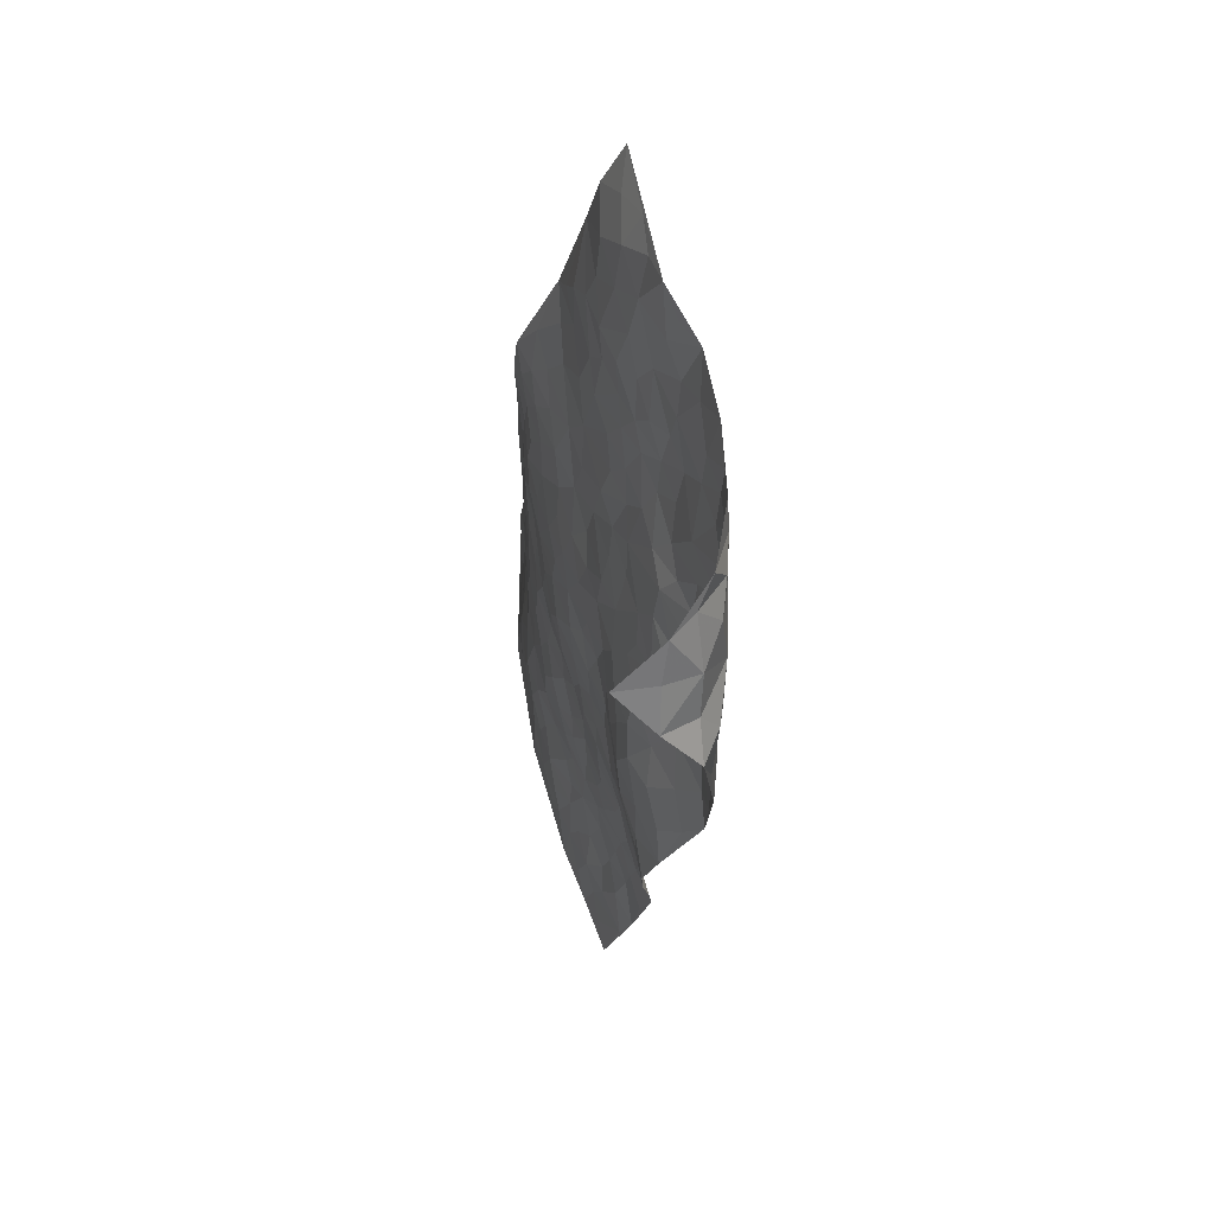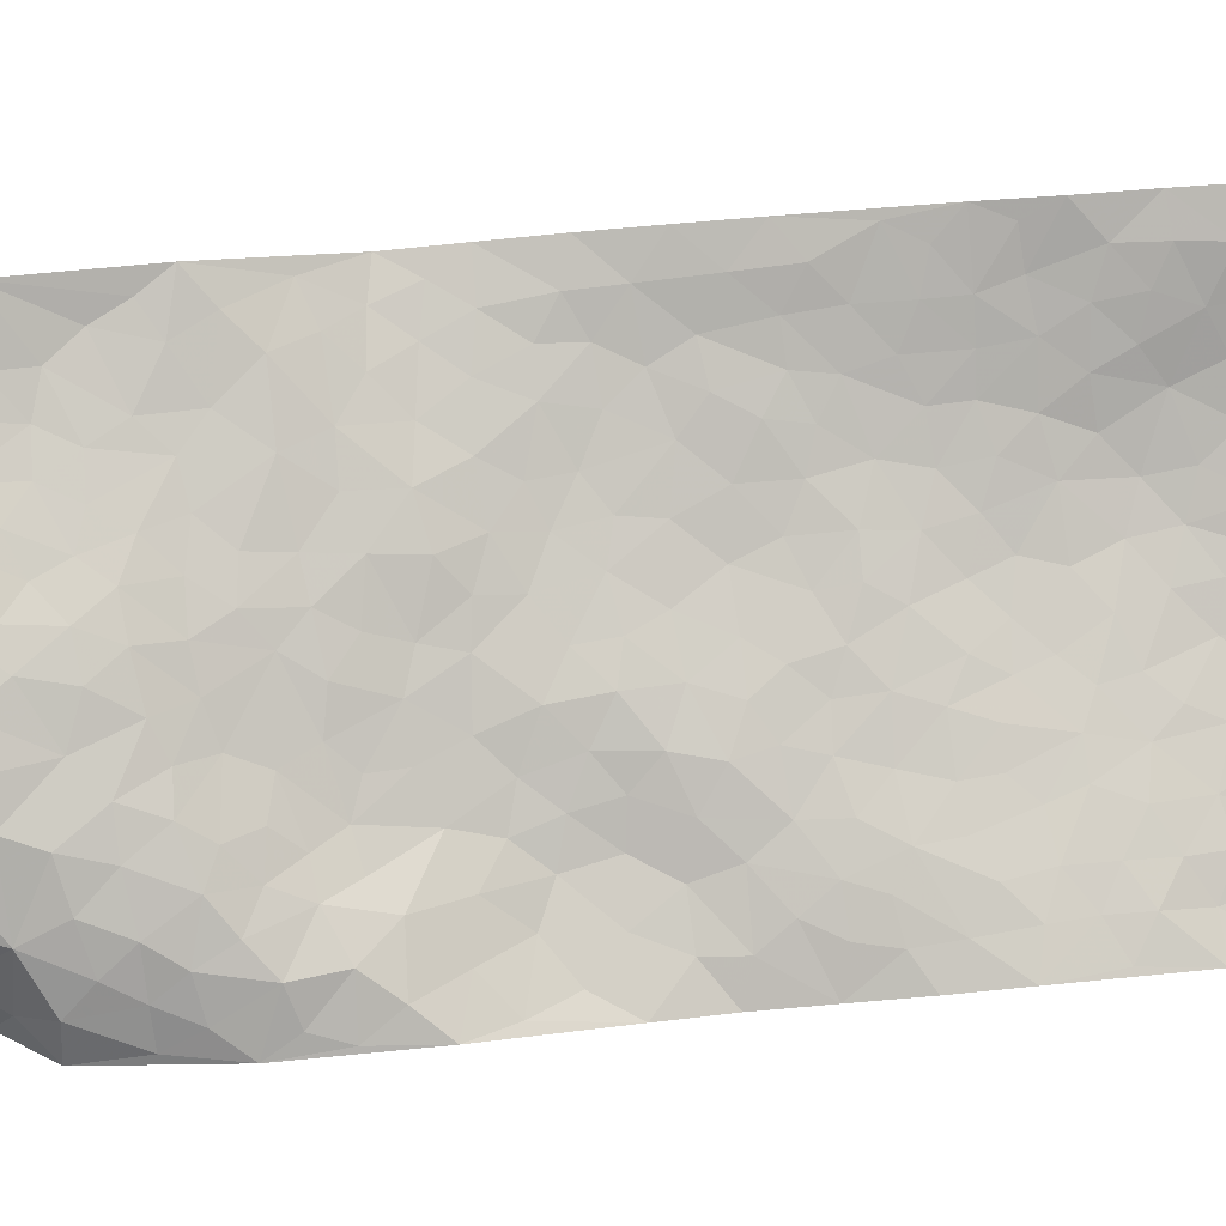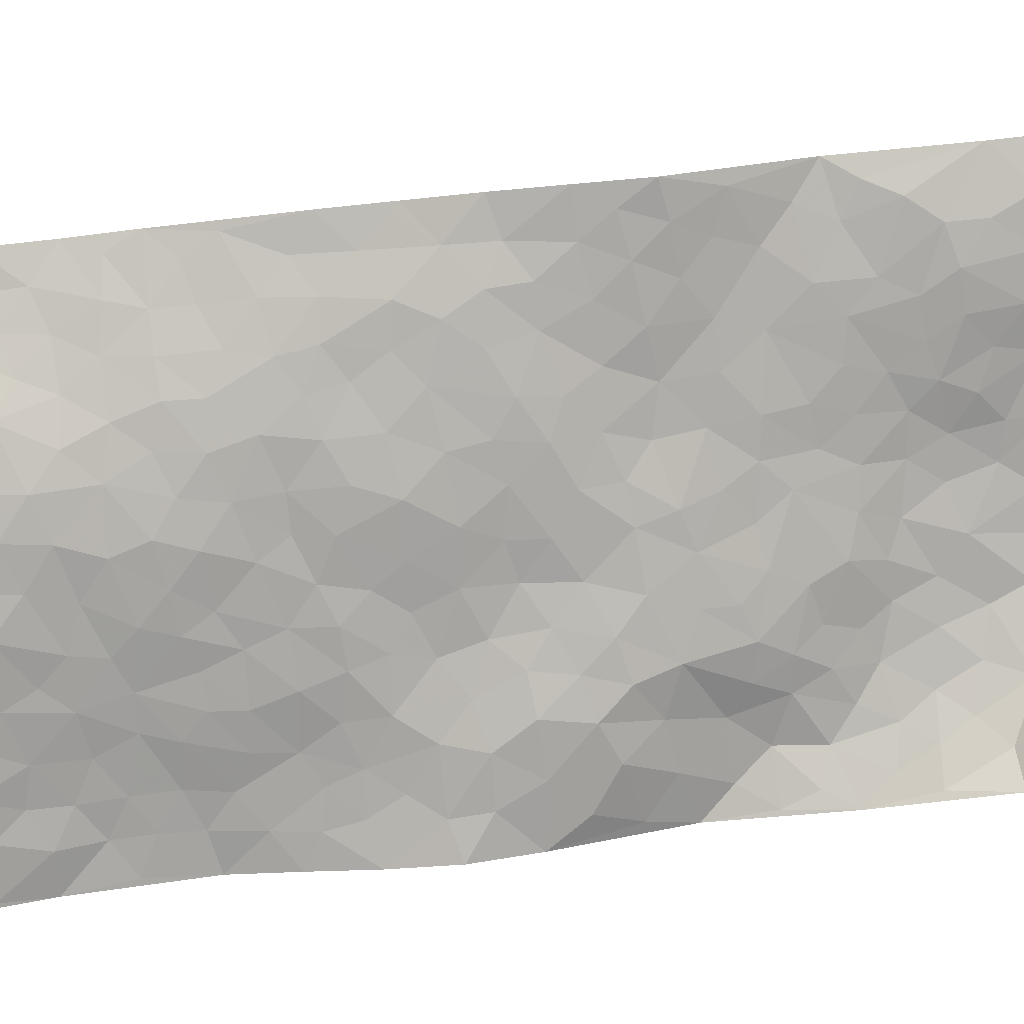
<metadata>
{"format":"obj","ext":"obj","renderer":"f3d","projection":"perspective","resolution":1024,"background":"white","views":[{"elev":69.5,"azim":-120.9,"up":"+Y"},{"elev":74.6,"azim":-90.7,"up":"+Z"},{"elev":-63.8,"azim":100.5,"up":"+Z"}]}
</metadata>
<code>
v 0.9241 1.019 -0.1225
v 1.667 1.16 0.3571
v 0.9307 -0.858 -0.1294
v 1.862 -0.7976 0.1922
v 1.107 0.9253 0.1891
v 1.188 1.116 0.2394
v 1.068 0.9841 0.1807
v 0.8407 0.1129 -0.06121
v 0.9835 1.096 0.1019
v 1.047 1.048 0.1696
v 0.7901 0.8369 -0.02486
v 0.9332 1.071 -0.009316
v 1.023 0.8318 0.1481
v 0.8451 0.9354 -0.07665
v 1.008 0.9627 0.1481
v 0.7861 0.5916 0.003303
v 0.953 1.064 0.05306
v 0.9612 0.4114 0.04145
v 1.043 0.9004 0.1622
v 0.8886 0.9689 0.02974
v 0.8951 1.006 -0.04509
v 0.8489 0.8961 0.001615
v 0.8788 0.7834 0.06915
v 0.8357 0.832 0.03402
v 0.9422 0.9904 0.0968
v 0.991 1.031 0.1328
v 0.9157 0.8838 0.09448
v 0.9488 0.8083 0.1118
v 1.191 1.001 0.2199
v 1.077 1.108 0.1835
v 1.703 0.9241 0.2999
v 0.978 0.6535 0.1037
v 1.013 -0.1315 -0.02978
v 1.431 1.142 0.2812
v 1.171 0.5101 0.08642
v 1.463 0.9514 0.2382
v 1.538 0.9761 0.2563
v 1.186 0.7188 0.1593
v 1.343 0.754 0.1932
v 1.738 0.6818 0.2602
v 1.372 1.111 0.275
v 1.291 0.8089 0.2011
v 1.516 0.5637 0.1788
v 1.039 0.6333 0.1071
v 0.9933 0.5812 0.08014
v 0.9262 0.6078 0.07931
v 1.395 0.61 0.1631
v 1.332 0.5231 0.1296
v 1.314 -0.009189 0.0301
v 1.009 0.4597 0.04693
v 1.401 0.3735 0.1152
v 1.398 0.5383 0.1445
v 0.8523 0.4075 0.02855
v 1.443 0.7933 0.2078
v 0.9729 0.515 0.06048
v 1.316 1.021 0.2488
v 1.17 0.1827 0.02118
v 1.17 0.08654 0.01836
v 1.304 -0.1438 0.02263
v 1.361 0.2571 0.07256
v 1.356 0.326 0.08777
v 1.459 0.07765 0.06725
v 1.085 0.76 0.1479
v 1.291 0.8962 0.2158
v 1.493 1.12 0.2918
v 0.8891 0.6698 0.07081
v 0.8051 0.4694 0.01025
v 1.179 0.9309 0.206
v 0.9225 0.7303 0.09172
v 0.7997 0.7171 0.0007182
v 0.8056 0.3457 0.008022
v 0.8529 0.7233 0.04544
v 0.8259 0.6517 0.03035
v 0.8215 0.5352 0.02209
v 0.8761 0.5593 0.05749
v 1.381 1.048 0.2587
v 1.55 1.143 0.3166
v 1.228 0.8771 0.2059
v 1.799 0.1983 0.1871
v 1.384 0.9609 0.2383
v 1.064 0.6868 0.1295
v 1.215 0.656 0.1403
v 1.392 0.158 0.06428
v 1.299 0.2055 0.05404
v 1.242 0.1469 0.04212
v 0.9488 0.2493 -0.02541
v 1.411 0.7313 0.1944
v 1.256 1.058 0.2465
v 1.409 0.8941 0.224
v 1.065 0.578 0.09104
v 1.01 0.7514 0.1257
v 1.438 0.6671 0.1823
v 1.287 0.3283 0.06942
v 1.228 0.4119 0.0738
v 1.38 0.806 0.2024
v 0.9528 0.1363 -0.04566
v 1.277 0.5661 0.1285
v 1.073 0.478 0.05446
v 1.296 0.3966 0.08465
v 1.187 0.3274 0.04256
v 1.307 1.124 0.2792
v 1.346 0.86 0.2094
v 1.288 0.9608 0.2253
v 0.8945 0.4716 0.05098
v 1.283 0.6706 0.1604
v 1.137 0.8157 0.1664
v 1.139 0.2729 0.01805
v 1.064 0.2857 0.001119
v 1.361 0.6751 0.1735
v 1.555 0.06873 0.09382
v 1.05 0.1384 -0.02964
v 1.096 0.2117 -0.001495
v 1.119 0.1355 -0.001864
v 1.134 0.5677 0.0943
v 0.9926 0.3221 0.009806
v 1.219 0.7935 0.1869
v 1.13 0.6893 0.1379
v 1.151 0.6309 0.1161
v 1.306 0.463 0.1067
v 1.146 0.4013 0.0505
v 1.243 0.5037 0.106
v 1.074 0.3627 0.02319
v 1.224 0.2401 0.04553
v 1.27 0.74 0.182
v 1.023 0.2252 -0.02258
v 0.901 0.3284 0.003111
v 1.035 0.5276 0.06558
v 1.134 1.06 0.2166
v 1.125 0.9977 0.2063
v 1.256 0.05931 0.02937
v 1.088 -0.07289 -0.01763
v 1.348 0.07776 0.0427
v 1.311 0.1372 0.04977
v 1.234 -0.01736 0.02017
v 1.399 -0.6338 -0.01775
v 1.28 -0.06754 0.0223
v 1.167 -0.1243 -0.004909
v 1.406 0.004475 0.04386
v 1.807 0.07392 0.191
v 1.399 0.4558 0.1306
v 1.72 -0.2398 0.1455
v 1.83 -0.2992 0.1987
v 1.567 0.3944 0.1448
v 1.667 0.2465 0.1451
v 1.135 0.4626 0.06347
v 1.324 0.6128 0.1543
v 0.8808 0.1914 -0.04292
v 0.8383 0.2662 -0.01712
v 0.8567 -0.006568 -0.08679
v 1.671 0.1744 0.1375
v 1.514 0.192 0.09439
v 1.065 -0.2908 -0.02116
v 1.15 -0.2017 -0.01074
v 1.407 -0.4316 0.008122
v 1.421 -0.3629 0.01578
v 1.007 -0.3302 -0.02623
v 1.106 -0.3893 -0.0246
v 1.227 -0.2689 0.00239
v 1.461 0.1478 0.07665
v 1.439 0.2282 0.08297
v 1.526 0.322 0.127
v 1.499 0.2602 0.1051
v 1.596 0.2418 0.1282
v 1.434 0.3038 0.1014
v 1.59 0.1602 0.1119
v 1.816 -0.05048 0.1916
v 1.729 0.2116 0.1656
v 1.624 0.4546 0.168
v 1.666 0.3893 0.1604
v 1.553 0.4931 0.1685
v 1.777 0.4469 0.185
v 1.482 0.3986 0.1368
v 1.475 0.488 0.1508
v 1.624 0.3251 0.1453
v 1.79 0.3229 0.1813
v 1.58 -0.04013 0.0993
v 1.502 -0.001396 0.07355
v 1.446 -0.1612 0.05195
v 1.371 -0.1009 0.03421
v 1.509 -0.09428 0.06895
v 1.599 -0.2478 0.0846
v 1.535 -0.183 0.06844
v 1.575 -0.1091 0.08913
v 1.739 0.1239 0.1641
v 1.643 0.106 0.1215
v 1.681 0.04135 0.1327
v 1.702 -0.06378 0.1407
v 1.635 -0.1409 0.1078
v 1.439 -0.06565 0.04952
v 1.56 1.06 0.2828
v 1.541 0.86 0.2279
v 1.472 1.038 0.2616
v 1.688 1.045 0.3182
v 1.622 1.102 0.3187
v 1.623 0.995 0.28
v 1.599 0.916 0.2564
v 1.66 0.7936 0.2468
v 1.611 0.8465 0.2423
v 1.47 0.8574 0.2188
v 1.554 0.7384 0.2161
v 1.513 0.7962 0.217
v 1.642 0.6963 0.2343
v 1.636 0.5756 0.2079
v 1.696 0.7353 0.252
v 1.568 0.6438 0.2018
v 1.685 0.6311 0.2329
v 1.736 0.5417 0.2093
v 1.508 0.685 0.1977
v 1.67 0.5096 0.1918
v 1.708 0.4536 0.1776
v 1.612 0.02496 0.1121
v 1.639 -0.07257 0.1137
v 1.751 0.002886 0.1672
v 1.657 -0.2119 0.1146
v 1.715 -0.1512 0.1444
v 1.809 -0.1901 0.1892
v 1.762 -0.09861 0.1714
v 1.782 -0.2532 0.1752
v 1.353 -0.2235 0.02566
v 1.382 -0.1657 0.03917
v 1.472 -0.3176 0.03663
v 1.525 -0.2612 0.05695
v 1.448 -0.241 0.04177
v 1.052 -0.2222 -0.01816
v 1.207 -0.3386 -0.006203
v 1.391 -0.2994 0.01751
v 1.247 -0.1989 0.009375
v 1.708 0.3171 0.1628
v 1.744 0.3811 0.1742
v 0.9939 -0.1942 -0.03073
v 0.9036 -0.4964 -0.05686
v 1.18 -0.05717 0.003527
v 1.237 -0.123 0.006974
v 1.131 -0.4486 -0.02482
v 1.847 -0.5478 0.1948
v 1.177 -0.839 -0.09014
v 1.665 -0.3122 0.1119
v 1.382 -0.5613 -0.01148
v 1.607 -0.3123 0.08253
v 1.418 -0.8213 -0.02879
v 1.186 -0.5295 -0.03067
v 1.342 -0.3542 0.004279
v 1.215 -0.6353 -0.04743
v 1.296 -0.4109 -0.007532
v 0.8784 -0.3756 -0.04394
v 1.091 0.04744 -0.01166
v 0.9542 -0.385 -0.03491
v 1.158 0.007827 0.009312
v 1.134 -0.2793 -0.01434
v 1.18 -0.7336 -0.07159
v 1.349 -0.4875 -0.003669
v 0.9669 -0.4571 -0.04285
v 1.294 -0.2983 0.009044
v 1.257 -0.4612 -0.01364
v 1.089 -0.1518 -0.0154
v 1.145 -0.3409 -0.0169
v 0.9374 -0.1426 -0.04939
v 0.87 -0.2526 -0.05765
v 0.8645 -0.1301 -0.07751
v 0.9677 -0.07592 -0.04457
v 1.013 0.06269 -0.04326
v 1.037 -0.013 -0.03204
v 1.035 -0.4863 -0.03765
v 1.326 -0.624 -0.0353
v 1.122 -0.6141 -0.05114
v 0.9725 -0.5304 -0.04881
v 1.276 -0.5215 -0.01991
v 1.236 -0.5741 -0.0316
v 1.241 -0.7406 -0.06412
v 1.463 -0.5823 0.000994
v 1.041 -0.5657 -0.04818
v 1.053 -0.6358 -0.06093
v 1.277 -0.6917 -0.05264
v 1.269 -0.7955 -0.06343
v 1.351 -0.7326 -0.04031
v 1.196 -0.4412 -0.01767
v 1.017 -0.6944 -0.08284
v 0.9272 -0.2122 -0.04682
v 0.9383 -0.291 -0.03951
v 0.9235 0.05131 -0.06176
v 0.9238 -0.021 -0.06182
v 1.649 -0.8061 0.06214
v 0.9806 -0.609 -0.07013
v 1.107 -0.5231 -0.03411
v 1.344 -0.8088 -0.04645
v 1.421 -0.7486 -0.02448
v 1.158 -0.6708 -0.06031
v 1.028 -0.4067 -0.02902
v 0.9035 -0.6193 -0.07412
v 1.268 -0.3544 -0.003786
v 0.9878 -0.8152 -0.1107
v 1.053 -0.8489 -0.1082
v 1.093 -0.707 -0.079
v 1.043 -0.7705 -0.09104
v 0.9216 -0.7116 -0.09476
v 1.111 -0.8031 -0.09234
v 1.444 -0.504 0.006686
v 1.521 -0.5243 0.02407
v 1.512 -0.4177 0.0397
v 1.586 -0.6564 0.04255
v 1.638 -0.4565 0.094
v 1.532 -0.7922 0.01785
v 1.535 -0.6002 0.02556
v 1.497 -0.6916 0.01009
v 1.626 -0.5601 0.06828
v 1.436 -0.6865 -0.01292
v 1.481 -0.7543 0.0008306
v 1.559 -0.7249 0.03279
v 1.57 -0.469 0.05342
v 1.591 -0.3922 0.07286
v 1.54 -0.3391 0.05841
v 1.727 -0.6767 0.1222
v 1.731 -0.533 0.1396
v 1.66 -0.638 0.08272
v 1.668 -0.724 0.07933
v 1.713 -0.6034 0.1228
v 1.755 -0.7997 0.1272
v 1.671 -0.5181 0.1047
v 1.701 -0.7798 0.09411
v 1.785 -0.5599 0.1692
v 1.854 -0.6725 0.1945
v 1.835 -0.4235 0.2037
v 1.785 -0.6408 0.1663
v 1.794 -0.7283 0.1616
v 1.783 -0.4781 0.171
v 1.749 -0.3734 0.1523
v 1.726 -0.3085 0.1445
v 1.808 -0.363 0.1867
v 1.679 -0.3912 0.1176
v 1.716 -0.4565 0.1364
f 29 6 128
f 12 21 20
f 26 10 9
f 55 45 46
f 27 19 15
f 26 9 17
f 101 6 88
f 12 1 21
f 7 15 19
f 125 86 96
f 84 123 85
f 129 29 128
f 25 27 15
f 12 20 17
f 73 75 66
f 22 14 11
f 26 17 25
f 9 12 17
f 25 15 26
f 5 129 7
f 52 146 48
f 55 18 50
f 7 19 5
f 20 27 25
f 124 82 105
f 41 76 34
f 20 14 22
f 14 20 21
f 14 21 1
f 24 22 11
f 24 27 22
f 72 66 69
f 69 32 91
f 70 24 11
f 24 23 27
f 17 20 25
f 27 20 22
f 10 15 7
f 10 26 15
f 23 28 27
f 27 13 19
f 28 23 69
f 13 27 28
f 119 121 94
f 10 7 129
f 6 30 128
f 9 10 30
f 36 192 80
f 80 102 89
f 118 81 44
f 64 103 78
f 115 126 86
f 45 32 46
f 91 63 13
f 129 68 29
f 95 87 54
f 95 54 199
f 202 40 204
f 82 97 105
f 29 88 6
f 18 55 104
f 148 126 71
f 38 82 124
f 50 18 122
f 117 82 38
f 5 19 106
f 82 117 118
f 80 64 102
f 127 45 55
f 194 77 190
f 98 35 114
f 39 124 105
f 127 50 98
f 106 19 13
f 66 75 46
f 39 95 42
f 63 117 38
f 95 89 102
f 101 56 76
f 51 140 99
f 18 53 126
f 62 83 132
f 45 127 90
f 112 113 57
f 103 29 68
f 130 85 58
f 109 39 105
f 35 94 121
f 113 246 58
f 151 165 163
f 120 100 94
f 114 127 98
f 192 190 65
f 95 39 87
f 36 191 37
f 67 104 74
f 56 101 88
f 13 63 106
f 192 34 76
f 268 241 243
f 108 115 125
f 93 84 60
f 133 84 85
f 156 288 157
f 101 76 41
f 80 103 64
f 105 97 146
f 99 61 51
f 92 109 47
f 125 96 111
f 158 227 153
f 75 104 55
f 69 66 32
f 81 91 32
f 106 78 68
f 42 64 78
f 77 34 65
f 24 70 72
f 75 73 16
f 16 71 67
f 2 34 77
f 13 28 91
f 103 56 88
f 56 80 76
f 72 69 23
f 11 16 70
f 16 73 70
f 16 67 74
f 115 18 126
f 24 72 23
f 73 72 70
f 16 74 75
f 72 73 66
f 32 45 44
f 84 83 60
f 66 46 32
f 78 106 116
f 117 63 81
f 67 53 104
f 103 68 78
f 69 91 28
f 36 80 89
f 106 38 116
f 106 68 5
f 81 118 117
f 62 132 138
f 32 44 81
f 53 67 71
f 57 58 85
f 123 100 107
f 93 60 61
f 33 230 224
f 8 96 147
f 132 133 130
f 140 48 119
f 93 100 123
f 122 98 50
f 164 60 160
f 53 71 126
f 125 112 108
f 193 194 195
f 75 55 46
f 63 91 81
f 56 103 80
f 196 198 31
f 18 104 53
f 121 48 97
f 38 106 63
f 118 97 82
f 97 35 121
f 51 172 140
f 130 134 49
f 87 39 109
f 288 252 263
f 97 114 35
f 47 43 92
f 57 113 58
f 248 130 58
f 34 101 41
f 114 90 127
f 116 124 42
f 145 94 35
f 118 114 97
f 167 79 175
f 98 145 35
f 85 123 57
f 43 47 52
f 199 36 89
f 42 78 116
f 159 83 62
f 88 29 103
f 74 104 75
f 118 44 90
f 173 140 172
f 42 95 102
f 190 192 37
f 65 190 77
f 89 95 199
f 125 111 112
f 92 87 109
f 18 115 122
f 177 180 176
f 112 57 107
f 109 105 146
f 93 94 100
f 285 286 275
f 96 86 147
f 137 232 131
f 57 123 107
f 87 92 208
f 49 134 136
f 132 130 49
f 161 164 162
f 50 127 55
f 122 108 107
f 122 107 100
f 48 140 52
f 118 90 114
f 99 119 94
f 123 84 93
f 36 37 192
f 48 121 119
f 120 122 100
f 39 42 124
f 38 124 116
f 248 58 246
f 44 45 90
f 98 122 120
f 146 52 47
f 94 93 99
f 168 209 170
f 212 183 188
f 202 197 200
f 42 102 64
f 107 108 112
f 99 93 61
f 8 280 96
f 112 111 113
f 125 115 86
f 115 108 122
f 128 30 10
f 5 68 129
f 10 129 128
f 132 49 138
f 83 84 133
f 130 133 85
f 83 133 132
f 248 134 130
f 156 152 224
f 151 110 165
f 212 186 211
f 153 224 249
f 254 251 244
f 246 261 262
f 225 158 249
f 49 136 179
f 185 184 150
f 214 188 181
f 181 188 182
f 161 163 174
f 143 170 172
f 110 211 185
f 184 79 167
f 174 228 169
f 62 110 159
f 163 150 144
f 210 169 229
f 170 143 168
f 176 211 110
f 98 120 145
f 94 145 120
f 48 146 97
f 109 146 47
f 148 86 126
f 147 86 148
f 71 8 148
f 8 147 148
f 244 276 254
f 232 136 134
f 174 143 161
f 60 83 160
f 163 162 151
f 159 160 83
f 261 281 262
f 259 281 149
f 219 220 59
f 246 113 111
f 33 255 131
f 157 256 152
f 137 255 153
f 230 278 279
f 262 260 33
f 154 155 242
f 131 255 137
f 248 131 232
f 281 280 149
f 259 258 278
f 220 179 59
f 159 151 160
f 162 160 151
f 164 61 60
f 228 174 144
f 144 174 163
f 159 110 151
f 161 172 164
f 186 184 185
f 161 162 163
f 61 164 51
f 160 162 164
f 187 217 213
f 150 163 165
f 205 202 200
f 79 184 139
f 170 43 173
f 174 169 143
f 161 143 172
f 167 144 150
f 176 180 183
f 172 170 173
f 223 226 221
f 185 150 165
f 99 140 119
f 207 206 203
f 172 51 164
f 43 52 173
f 173 52 140
f 167 175 228
f 228 229 169
f 210 168 169
f 177 110 62
f 189 138 179
f 62 138 177
f 136 232 233
f 181 182 222
f 150 184 167
f 178 180 189
f 49 179 138
f 177 138 189
f 180 178 182
f 178 179 220
f 307 308 304
f 222 223 221
f 215 187 188
f 176 183 212
f 187 213 186
f 214 215 188
f 185 211 186
f 237 181 239
f 182 188 183
f 110 185 165
f 216 215 141
f 211 176 212
f 182 183 180
f 176 110 177
f 213 184 186
f 178 189 179
f 177 189 180
f 195 190 37
f 197 198 200
f 195 194 190
f 34 192 65
f 80 192 76
f 37 196 195
f 194 2 77
f 193 2 194
f 196 37 191
f 31 193 195
f 198 196 191
f 31 195 196
f 199 201 191
f 197 204 31
f 198 191 201
f 31 198 197
f 201 199 54
f 36 199 191
f 54 208 201
f 208 43 205
f 208 54 87
f 198 201 200
f 206 205 203
f 43 170 203
f 210 207 209
f 40 202 206
f 31 204 40
f 197 202 204
f 208 205 200
f 43 203 205
f 205 206 202
f 203 209 207
f 171 40 207
f 40 206 207
f 208 200 201
f 43 208 92
f 170 209 203
f 168 143 169
f 207 210 171
f 168 210 209
f 188 187 212
f 212 187 186
f 166 139 213
f 184 213 139
f 237 214 181
f 215 214 141
f 216 141 218
f 213 217 166
f 142 166 216
f 217 216 166
f 187 215 217
f 216 217 215
f 237 141 214
f 142 216 218
f 223 222 182
f 179 136 59
f 223 220 219
f 267 238 251
f 237 327 141
f 223 182 178
f 158 290 253
f 220 223 178
f 59 233 227
f 233 59 136
f 248 246 131
f 153 249 158
f 251 254 267
f 223 219 226
f 111 261 246
f 297 251 238
f 276 256 157
f 167 228 144
f 229 228 175
f 175 171 229
f 229 171 210
f 260 257 33
f 265 271 272
f 266 289 283
f 269 243 250
f 249 224 152
f 266 283 271
f 227 233 137
f 253 227 158
f 325 313 320
f 135 264 275
f 310 329 239
f 270 298 297
f 249 256 225
f 275 273 269
f 311 222 221
f 155 154 299
f 234 276 157
f 310 311 299
f 222 239 181
f 221 226 155
f 266 263 252
f 242 290 244
f 264 273 275
f 273 264 243
f 242 244 154
f 276 290 225
f 288 234 157
f 240 282 302
f 275 286 306
f 225 290 158
f 234 263 284
f 241 254 276
f 233 232 137
f 137 153 227
f 264 135 238
f 244 251 154
f 260 259 257
f 227 253 219
f 33 224 255
f 154 297 299
f 240 302 307
f 297 154 251
f 264 268 243
f 253 226 219
f 271 284 263
f 277 294 293
f 290 242 253
f 241 234 284
f 59 227 219
f 242 155 226
f 252 245 231
f 157 152 156
f 257 230 33
f 152 256 249
f 278 230 257
f 262 33 131
f 224 153 255
f 259 278 257
f 134 248 232
f 230 279 224
f 96 261 111
f 261 96 280
f 280 281 261
f 246 262 131
f 252 247 245
f 268 267 241
f 283 277 272
f 288 247 252
f 275 274 285
f 295 291 294
f 267 268 264
f 263 234 288
f 309 310 299
f 290 276 244
f 283 272 271
f 267 254 241
f 265 243 241
f 236 240 285
f 297 238 270
f 303 305 298
f 241 276 234
f 221 155 299
f 272 277 293
f 250 243 287
f 286 285 240
f 284 271 265
f 271 263 266
f 295 3 291
f 225 256 276
f 241 284 265
f 289 266 231
f 3 292 291
f 321 235 323
f 293 294 296
f 279 278 258
f 245 279 258
f 279 156 224
f 260 281 259
f 280 8 149
f 262 281 260
f 231 266 252
f 267 264 238
f 306 304 270
f 283 289 295
f 243 269 273
f 236 269 250
f 294 292 296
f 274 236 285
f 269 274 275
f 250 287 293
f 245 289 231
f 236 274 269
f 156 279 247
f 242 226 253
f 247 279 245
f 243 265 287
f 288 156 247
f 265 272 293
f 296 292 236
f 293 287 265
f 295 294 277
f 277 283 295
f 236 250 296
f 289 3 295
f 292 294 291
f 293 296 250
f 300 304 308
f 325 320 235
f 329 330 326
f 270 304 303
f 270 303 298
f 309 305 301
f 135 306 270
f 299 297 298
f 298 309 299
f 238 135 270
f 300 314 305
f 303 300 305
f 304 306 307
f 300 303 304
f 282 319 315
f 322 325 235
f 275 306 135
f 307 306 286
f 240 307 286
f 308 307 302
f 302 282 308
f 308 282 315
f 305 309 298
f 310 309 301
f 310 301 329
f 310 239 311
f 222 311 239
f 299 311 221
f 319 312 315
f 312 323 316
f 301 305 318
f 305 314 316
f 300 308 315
f 316 314 312
f 312 314 315
f 315 314 300
f 323 312 324
f 316 313 318
f 282 4 317
f 330 313 325
f 4 321 324
f 235 320 323
f 282 317 319
f 312 319 317
f 326 325 322
f 316 320 313
f 316 318 305
f 142 218 327
f 327 218 141
f 316 323 320
f 324 312 317
f 4 324 317
f 321 323 324
f 318 313 330
f 328 326 322
f 326 327 329
f 329 327 237
f 326 328 327
f 322 142 328
f 327 328 142
f 329 237 239
f 301 318 330
f 326 330 325
f 330 329 301

</code>
